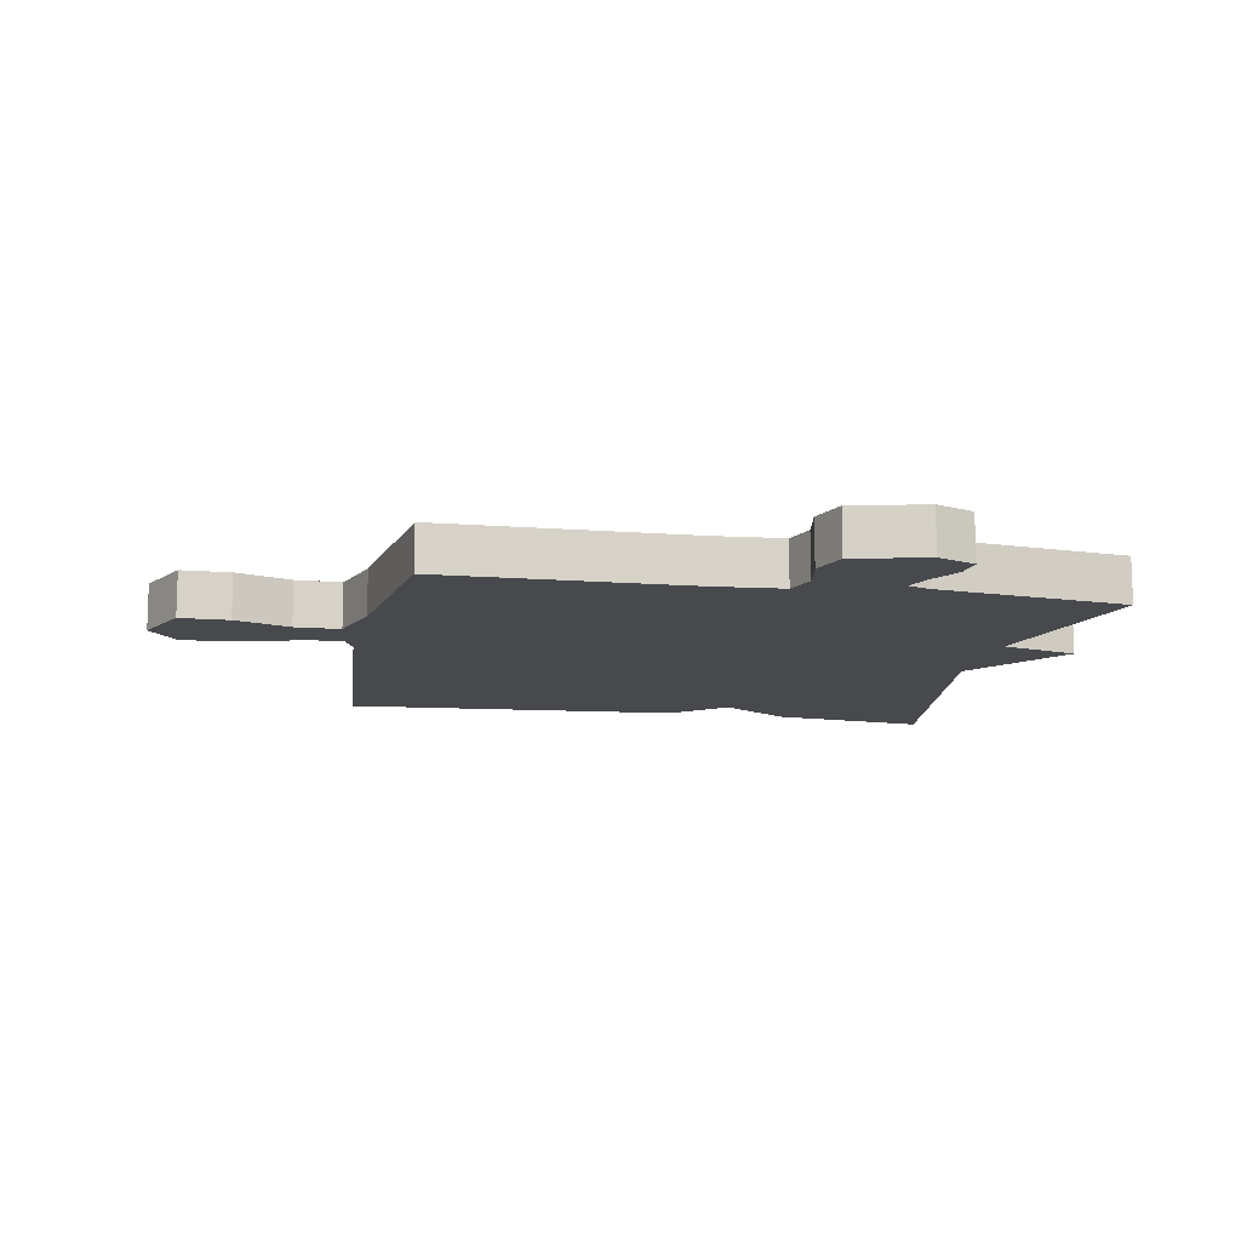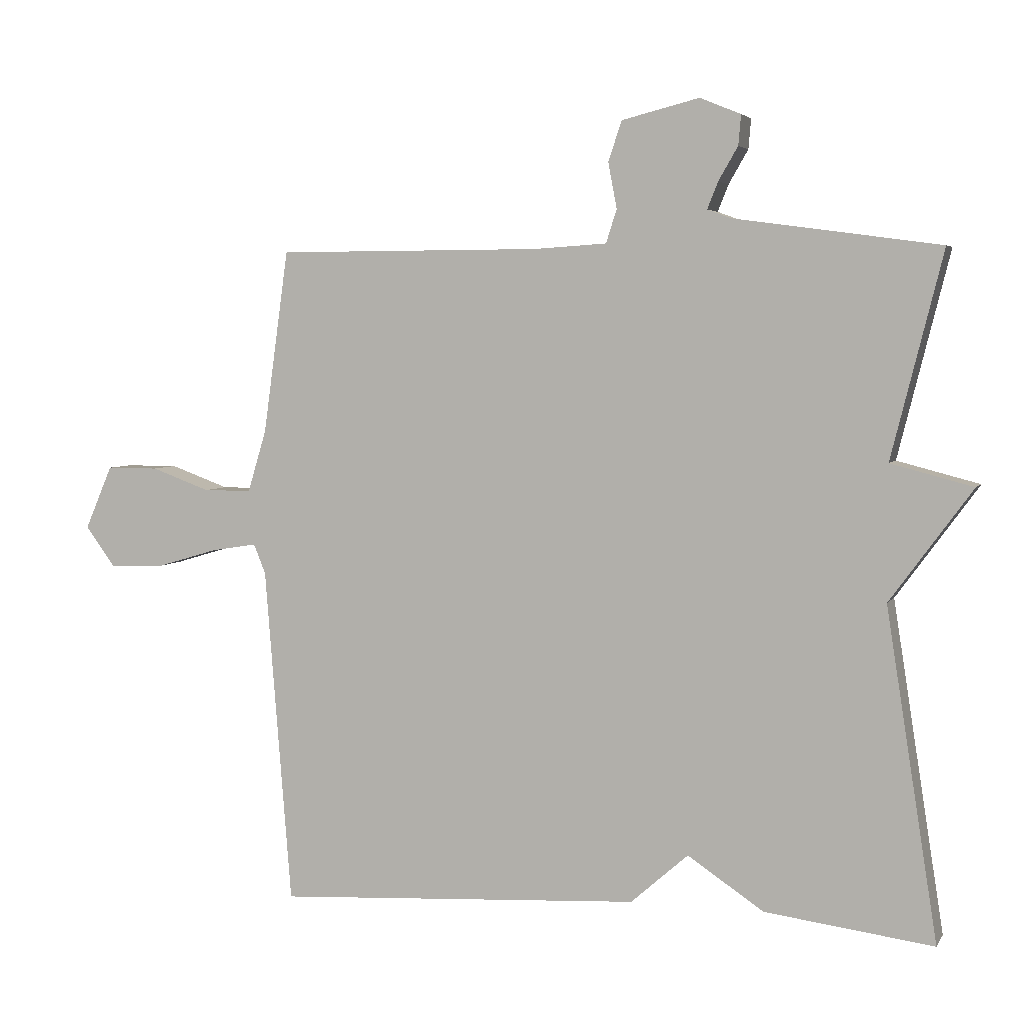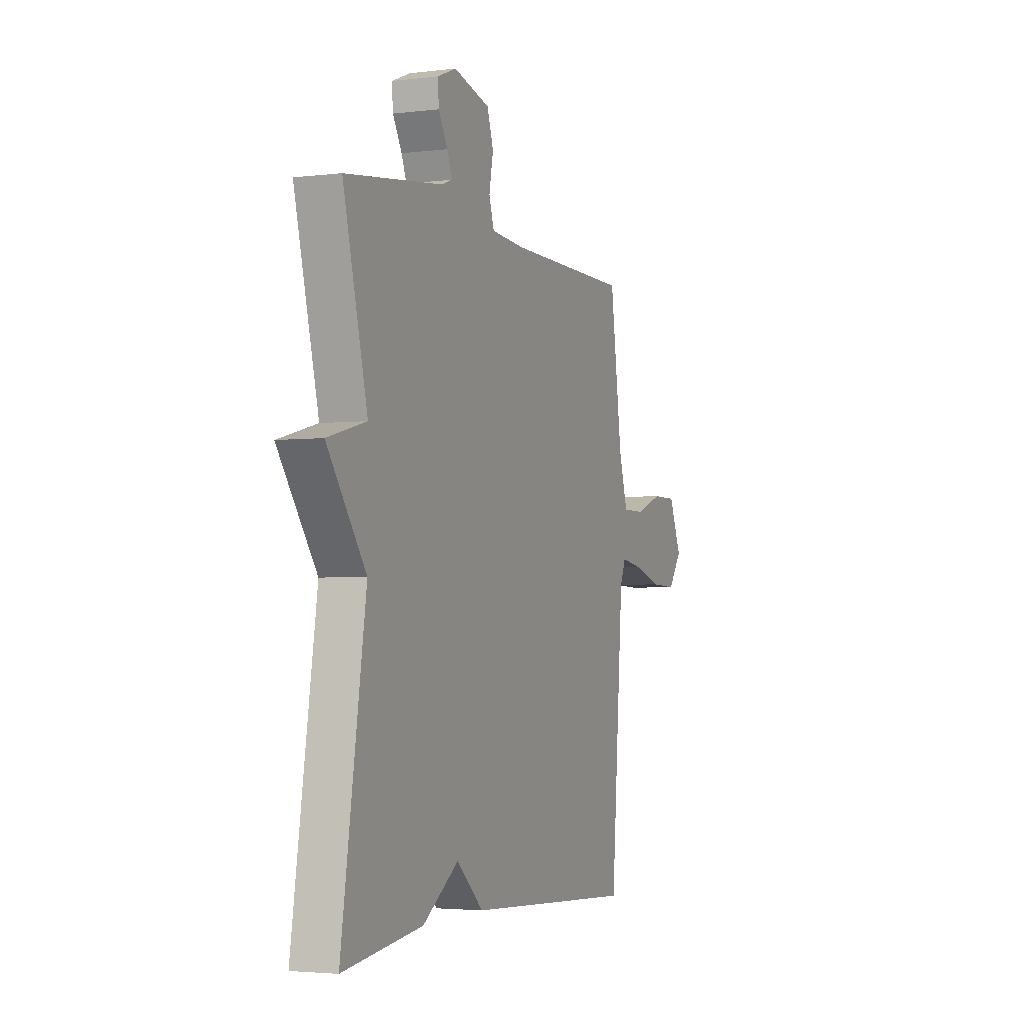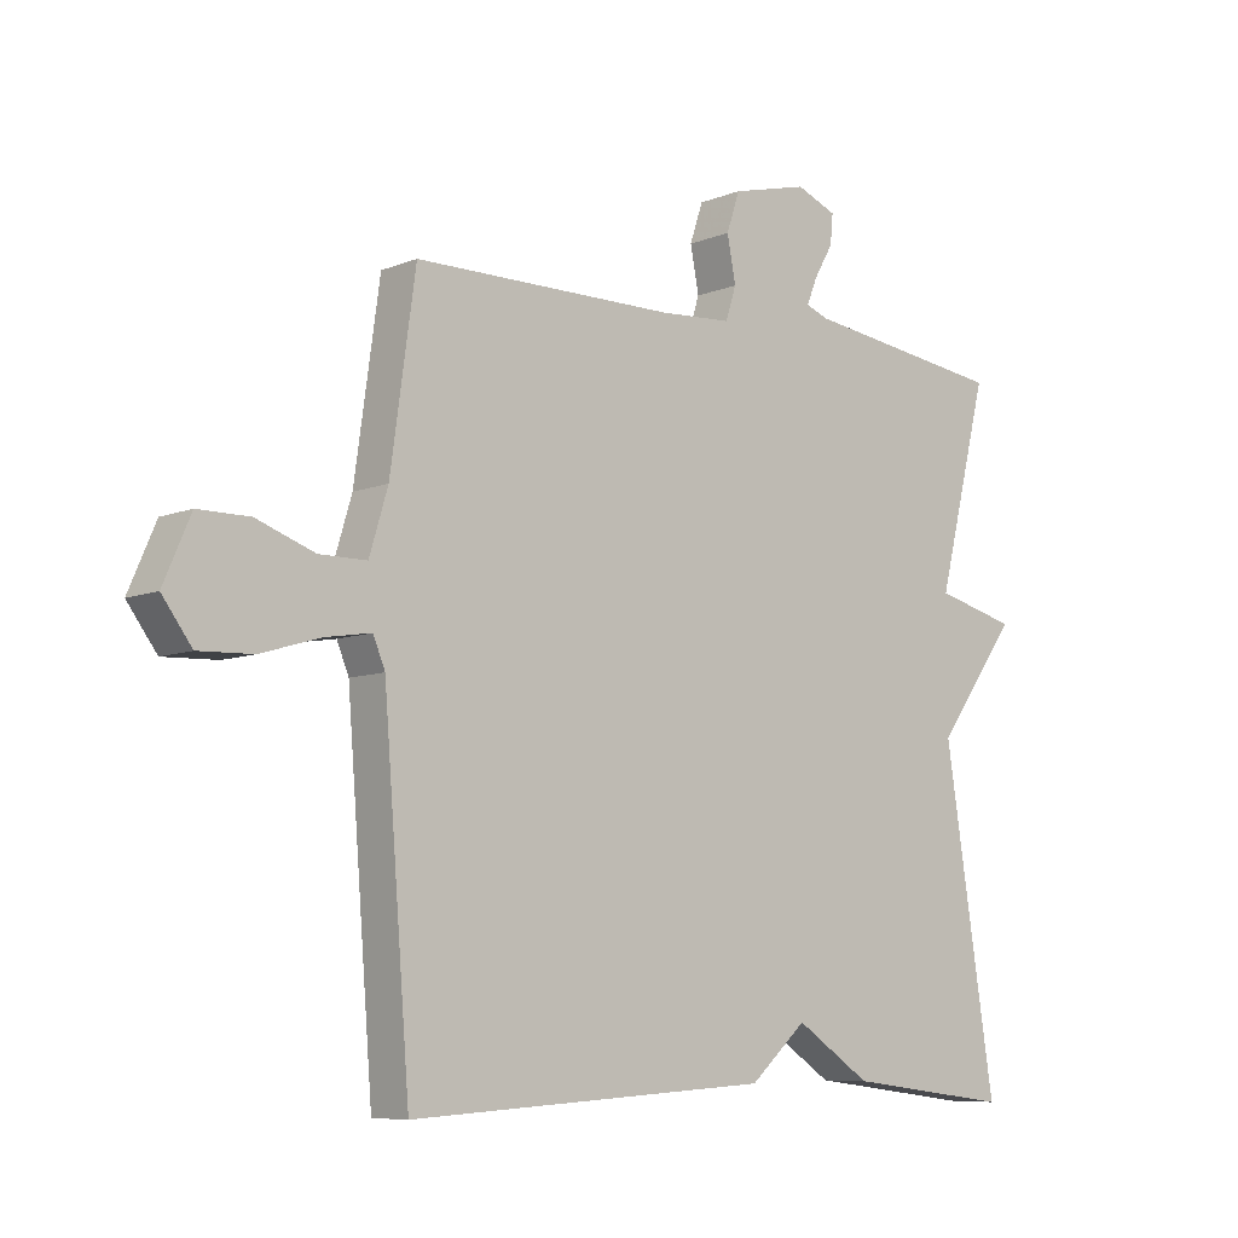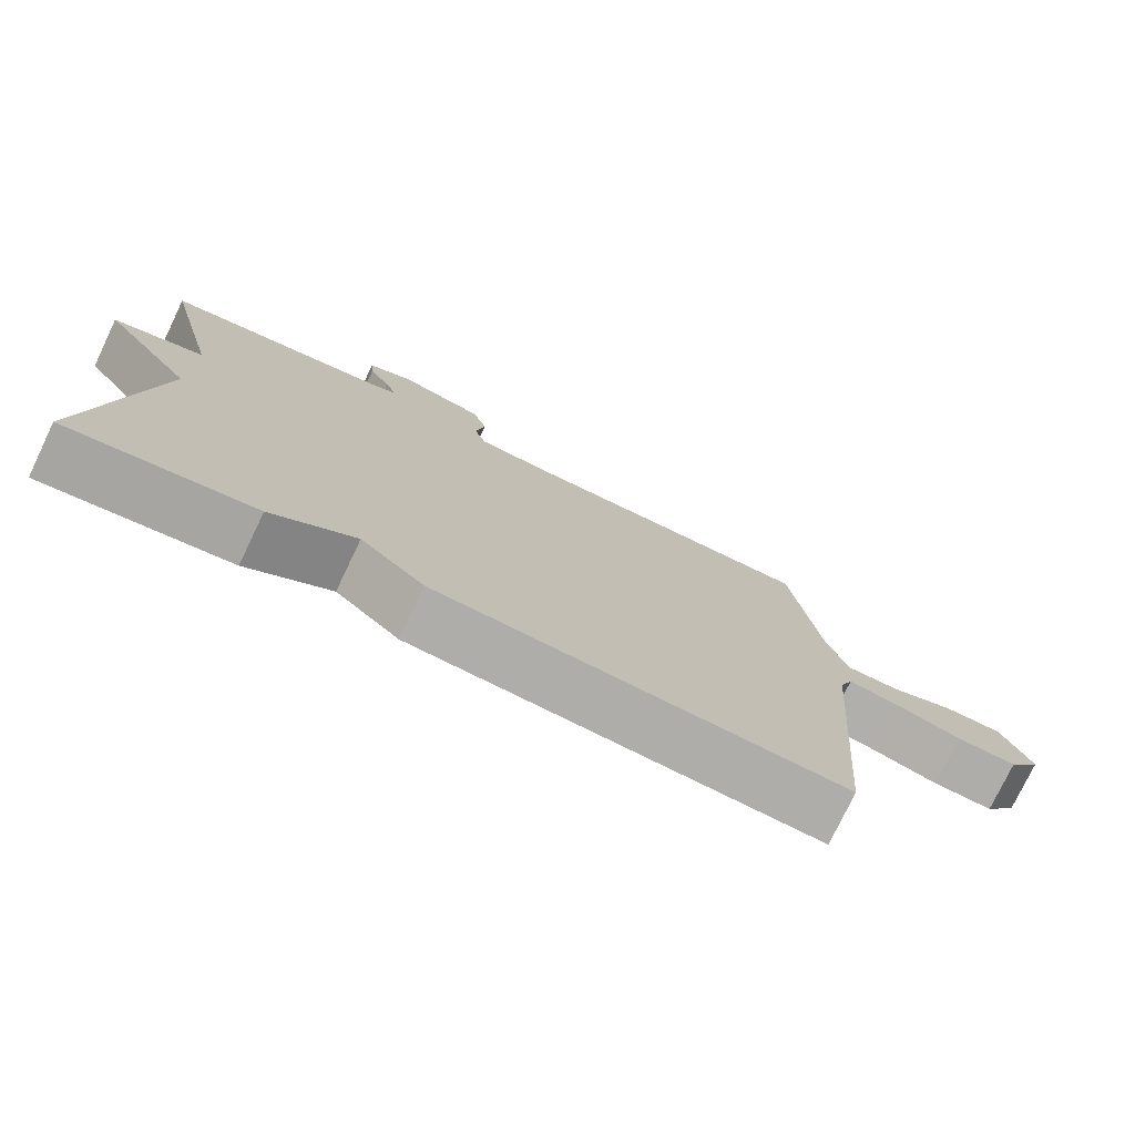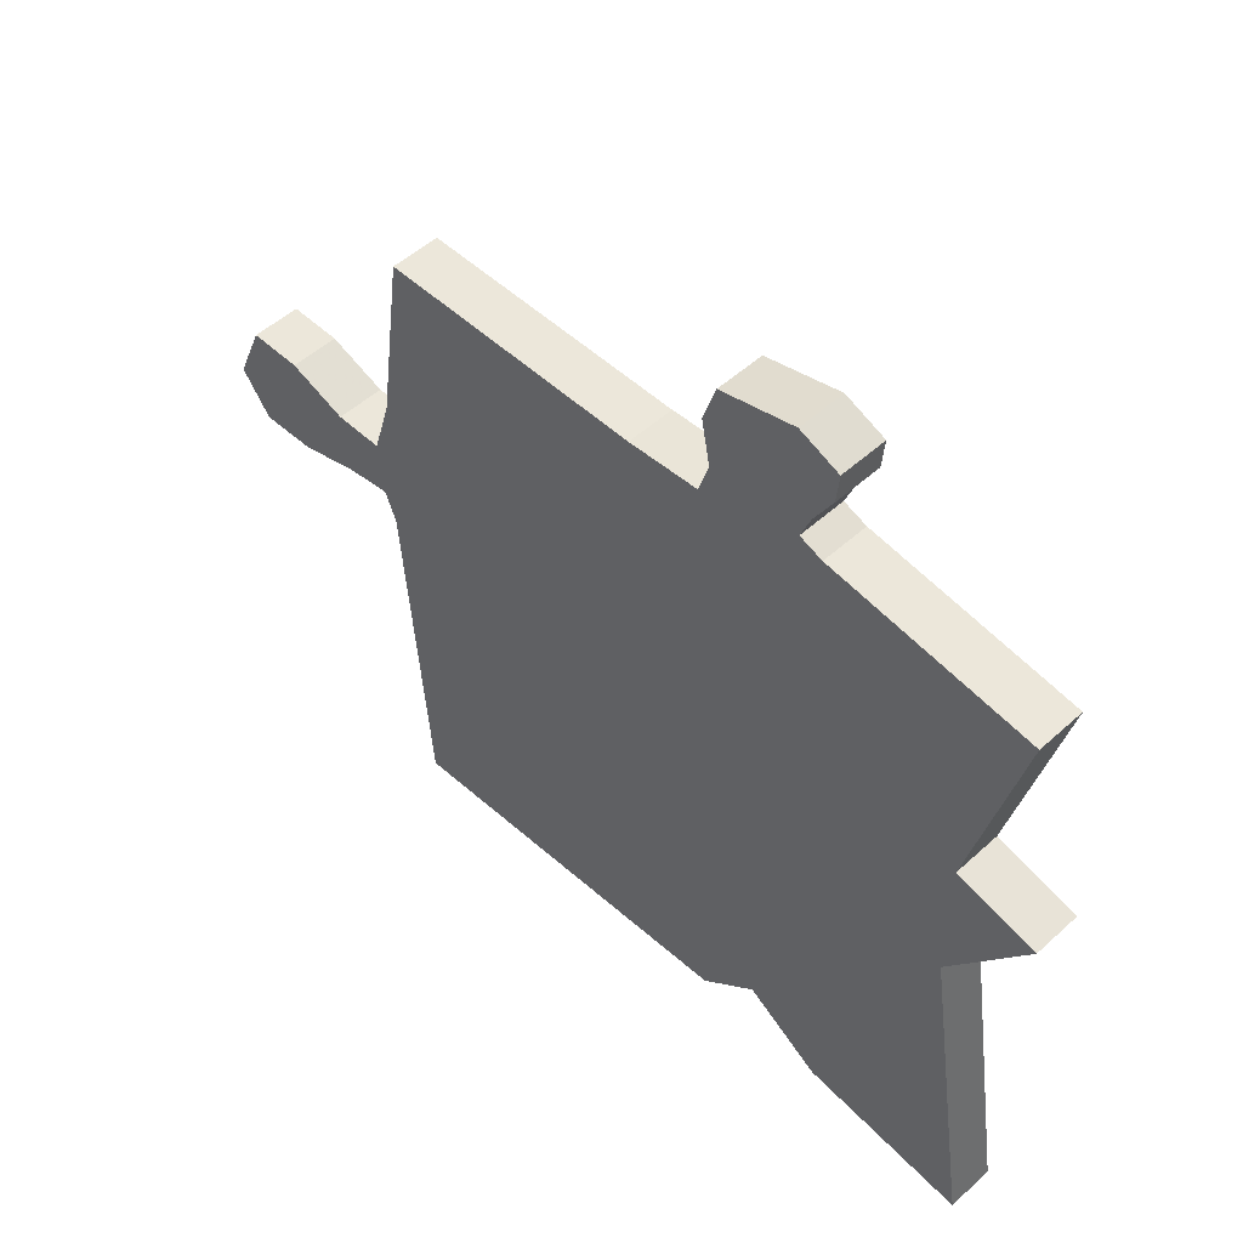
<metadata>
{"format":"obj","ext":"obj","renderer":"f3d","projection":"perspective","resolution":1024,"background":"white","views":[{"elev":-12.2,"azim":-10.8,"up":"+Y"},{"elev":4.4,"azim":17.6,"up":"+Z"},{"elev":-3.3,"azim":112.3,"up":"+Z"},{"elev":-7.9,"azim":-41.8,"up":"+Z"},{"elev":-76.5,"azim":154.4,"up":"+Z"},{"elev":51.1,"azim":45.4,"up":"+Z"}]}
</metadata>
<code>
v -0.5 0.07 0.5
v -0.103 0.07 0.501
v 0.006 0.07 0.508
v 0.022 0.07 0.558
v 0.009 0.07 0.626
v 0.029 0.07 0.686
v 0.145 0.07 0.715
v 0.206 0.07 0.69
v 0.202 0.07 0.645
v 0.173 0.07 0.595
v 0.157 0.07 0.555
v 0.192 0.07 0.542
v 0.5 0.07 0.5
v 0.423 0.07 0.193
v 0.546 0.07 0.161
v 0.423 0.07 -0.007
v 0.5 0.07 -0.5
v 0.248 0.07 -0.468
v 0.134 0.07 -0.392
v 0.048 0.07 -0.468
v -0.5 0.07 -0.5
v -0.54 0.07 0.006
v -0.558 0.07 0.05
v -0.627 0.07 0.039
v -0.718 0.07 0.012
v -0.8 0.07 0.009
v -0.845 0.07 0.07
v -0.804 0.07 0.165
v -0.726 0.07 0.165
v -0.638 0.07 0.133
v -0.566 0.07 0.133
v -0.538 0.07 0.226
v -0.5 0 0.5
v -0.103 0 0.501
v 0.006 0 0.508
v 0.022 0 0.558
v 0.009 0 0.626
v 0.029 0 0.686
v 0.145 0 0.715
v 0.206 0 0.69
v 0.202 0 0.645
v 0.173 0 0.595
v 0.157 0 0.555
v 0.192 0 0.542
v 0.5 0 0.5
v 0.423 0 0.193
v 0.546 0 0.161
v 0.423 0 -0.007
v 0.5 0 -0.5
v 0.248 0 -0.468
v 0.134 0 -0.392
v 0.048 0 -0.468
v -0.5 0 -0.5
v -0.54 0 0.006
v -0.558 0 0.05
v -0.627 0 0.039
v -0.718 0 0.012
v -0.8 0 0.009
v -0.845 0 0.07
v -0.804 0 0.165
v -0.726 0 0.165
v -0.638 0 0.133
v -0.566 0 0.133
v -0.538 0 0.226
f 28 29 30
f 27 28 30
f 26 27 30
f 25 26 30
f 24 25 30
f 23 24 30 31
f 22 23 31 32
f 32 1 2
f 22 32 2
f 21 22 2
f 20 21 2
f 19 20 2
f 19 2 3
f 18 19 3
f 17 18 3
f 16 17 3
f 12 13 14
f 11 12 14
f 8 9 10
f 7 8 10
f 6 7 10
f 5 6 10
f 4 5 10
f 4 10 11
f 3 4 11 14
f 14 15 16
f 3 14 16
f 62 61 60
f 62 60 59
f 62 59 58
f 62 58 57
f 62 57 56
f 63 62 56 55
f 64 63 55 54
f 34 33 64
f 34 64 54
f 34 54 53
f 34 53 52
f 34 52 51
f 35 34 51
f 35 51 50
f 35 50 49
f 35 49 48
f 46 45 44
f 46 44 43
f 42 41 40
f 42 40 39
f 42 39 38
f 42 38 37
f 42 37 36
f 43 42 36
f 46 43 36 35
f 48 47 46
f 48 46 35
f 1 33 34 2
f 2 34 35 3
f 3 35 36 4
f 4 36 37 5
f 5 37 38 6
f 6 38 39 7
f 7 39 40 8
f 8 40 41 9
f 9 41 42 10
f 10 42 43 11
f 11 43 44 12
f 12 44 45 13
f 13 45 46 14
f 14 46 47 15
f 15 47 48 16
f 16 48 49 17
f 17 49 50 18
f 18 50 51 19
f 19 51 52 20
f 20 52 53 21
f 21 53 54 22
f 22 54 55 23
f 23 55 56 24
f 24 56 57 25
f 25 57 58 26
f 26 58 59 27
f 27 59 60 28
f 28 60 61 29
f 29 61 62 30
f 30 62 63 31
f 31 63 64 32
f 32 64 33 1

</code>
